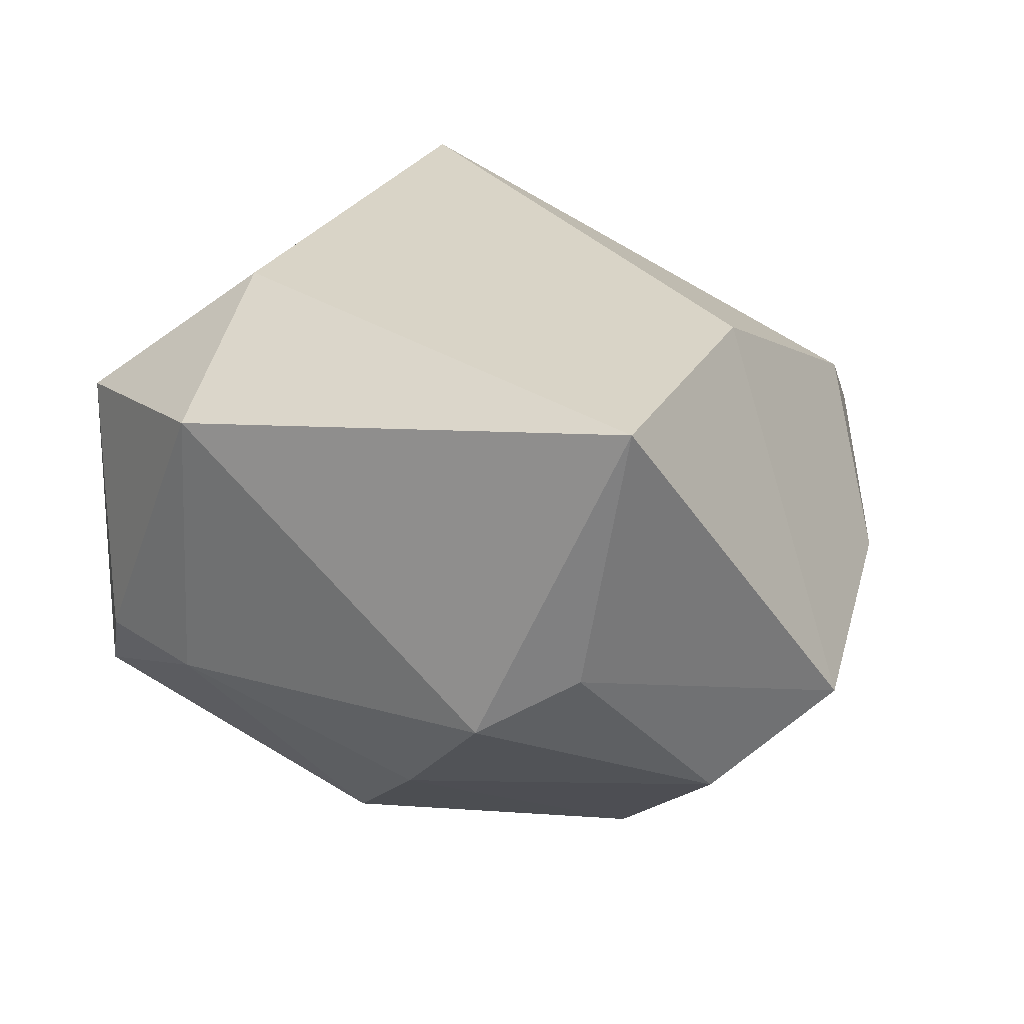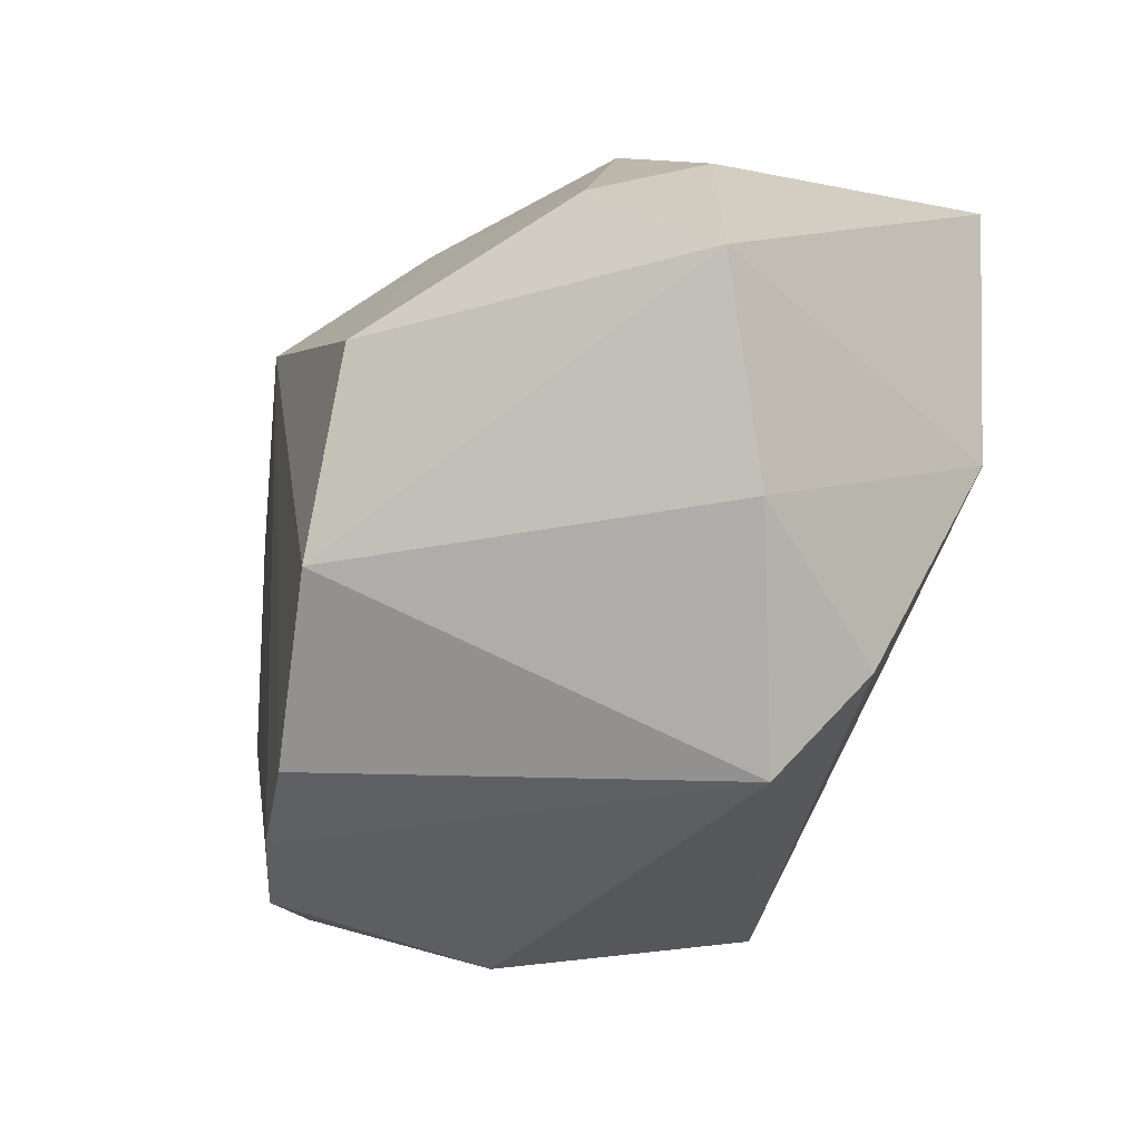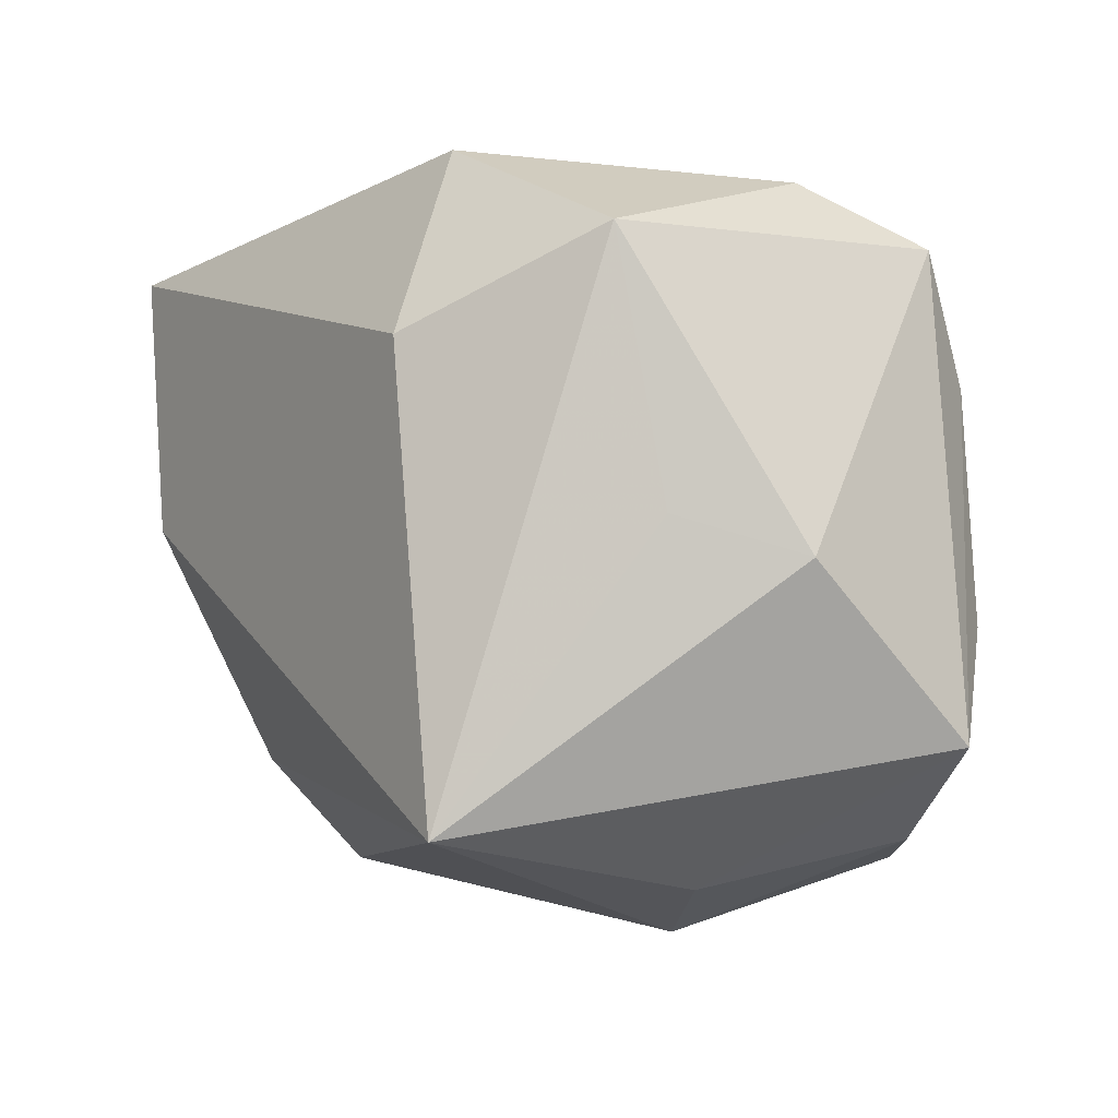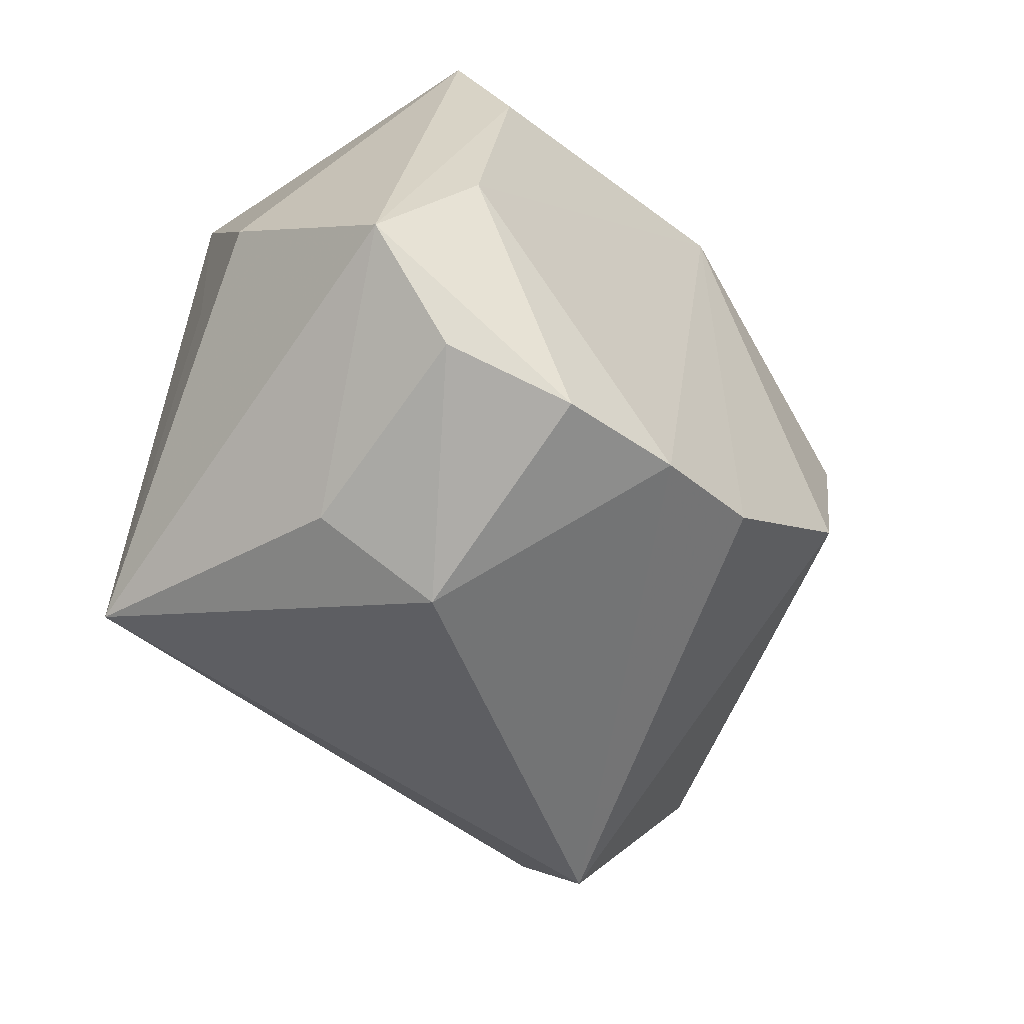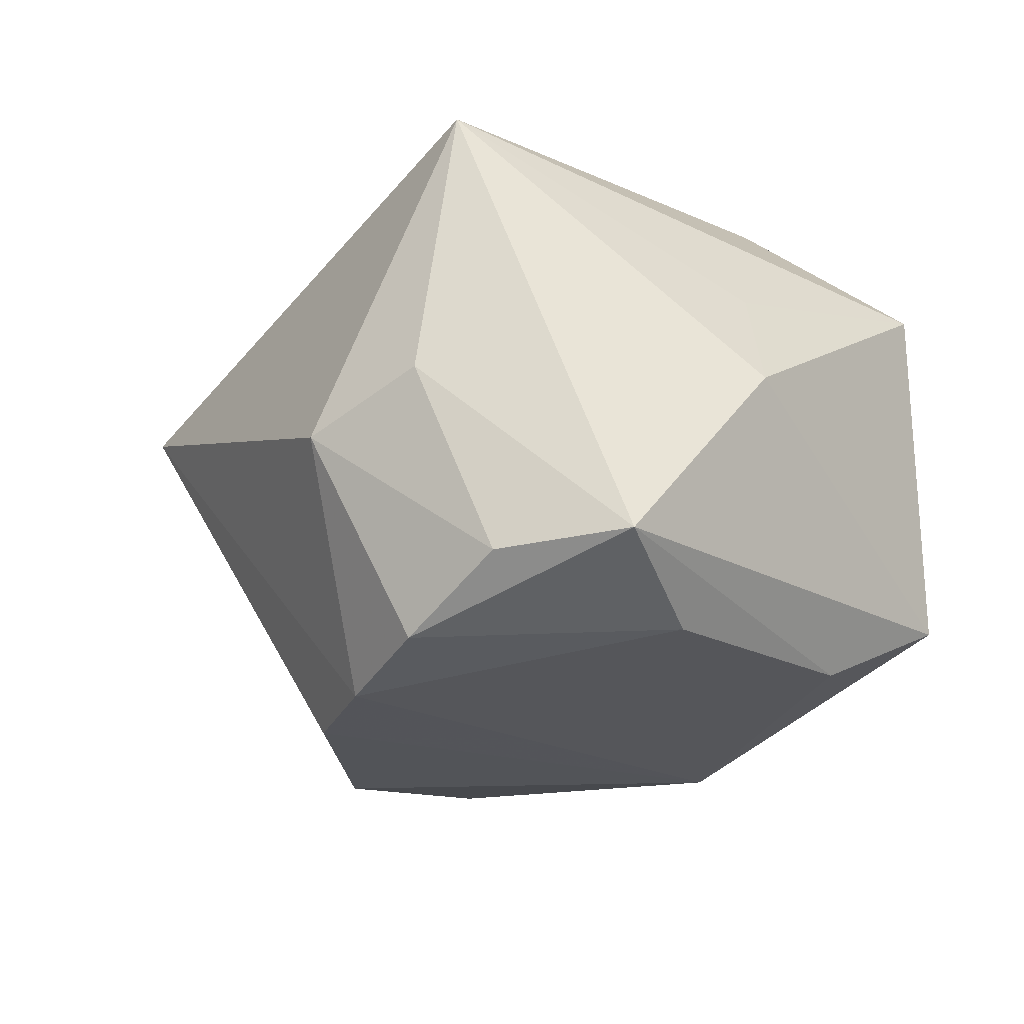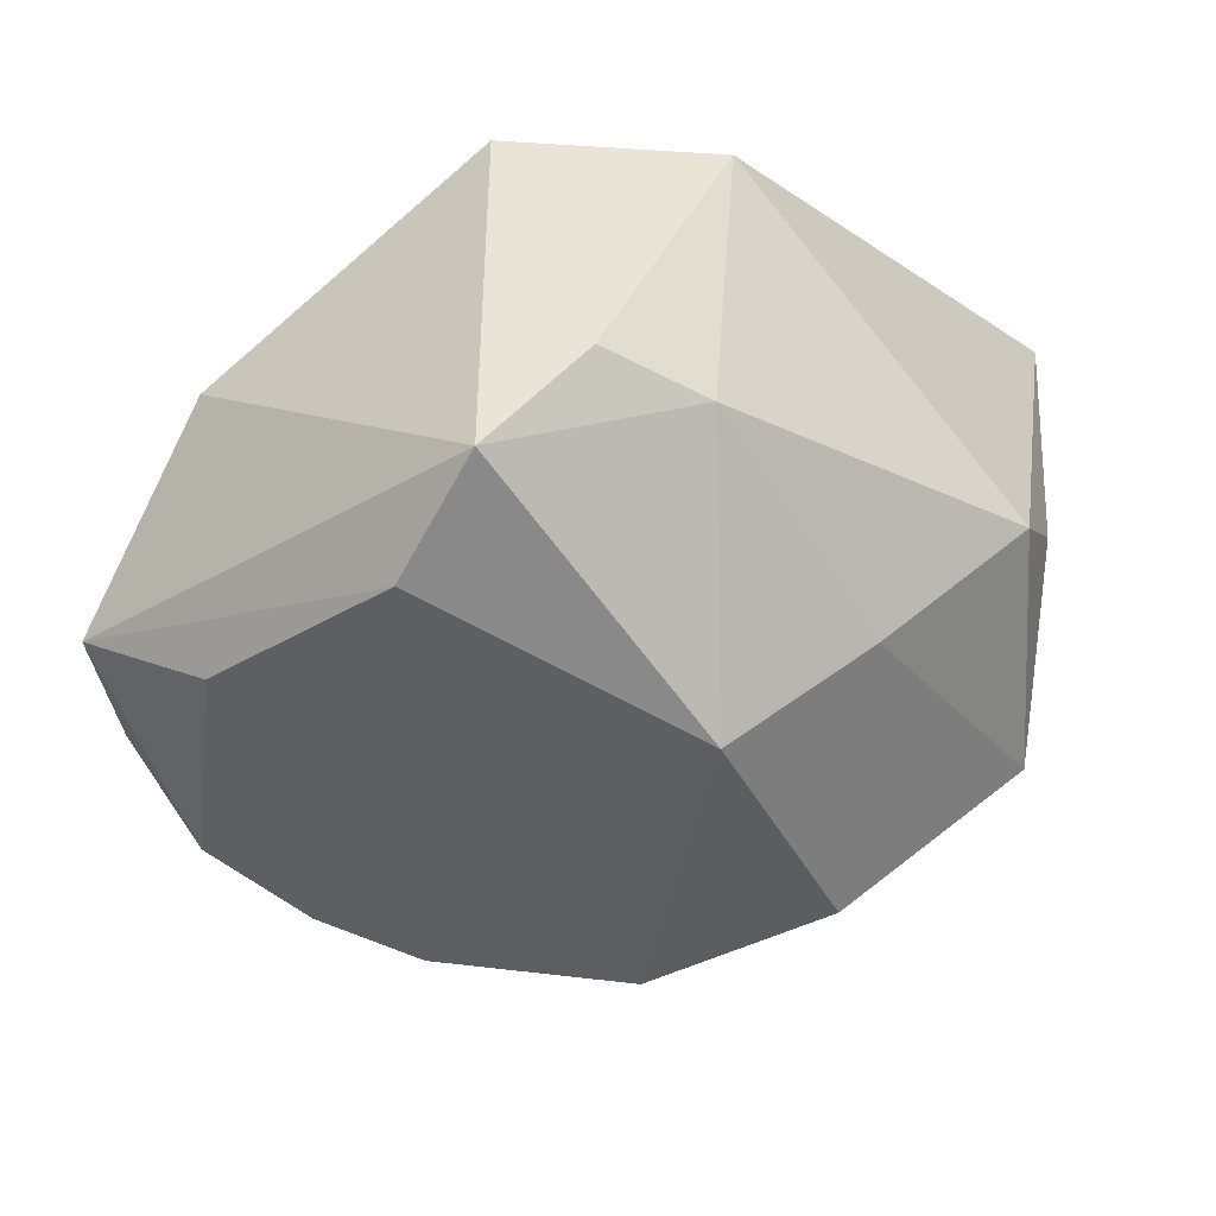
<metadata>
{"format":"obj","ext":"obj","renderer":"f3d","projection":"perspective","resolution":1024,"background":"white","views":[{"elev":28.5,"azim":-147.1,"up":"+Z"},{"elev":-26.8,"azim":-110.9,"up":"+Y"},{"elev":-3.1,"azim":57.0,"up":"+Y"},{"elev":-55.1,"azim":123.5,"up":"+Y"},{"elev":-15.5,"azim":54.3,"up":"+Z"},{"elev":-36.3,"azim":140.0,"up":"+Z"}]}
</metadata>
<code>
v 0.02458 -0.03352 0.001358
v 0.01759 0.01575 0.0288
v -0.03097 0.02896 0.001965
v -0.0288 -0.03327 0.006674
v 0.0316 -0.02922 -0.01765
v 0.01358 -0.03839 -0.003924
v -0.001436 -0.0272 -0.02991
v 0.04196 -0.004195 0.001204
v -0.03125 0.001032 0.0288
v 0.03367 0.02541 -0.0191
v -0.01678 -0.01384 -0.03261
v 0.02122 -0.03163 -0.02446
v -0.04793 0.00737 -0.004778
v 0.009496 -0.03017 -0.02809
v 0.02679 0.03176 -0.008872
v 0.01289 0.03397 0.02002
v -0.03908 0.01638 -0.01436
v -0.0319 -0.02274 0.01571
v -0.02327 0.006159 -0.0313
v -0.03486 0.02721 0.02874
v -0.02213 0.03397 -0.004303
v 0.03183 0.01277 -0.02463
v -0.04185 -0.01296 0.0008394
v 0.01533 0.03336 -0.009669
v 0.003082 0.0195 -0.03142
v -0.00894 0.0269 -0.01918
v 0.03284 0.02488 0.01574
v 0.04167 -0.02058 -0.01634
v 0.03522 -0.0004172 0.01187
v 0.02397 -0.0284 0.0288
v 0.03527 -0.00964 -0.02332
f 30 4 6
f 14 7 25
f 14 4 7
f 14 6 4
f 13 20 3
f 18 4 30
f 18 23 4
f 16 20 2
f 25 10 22
f 22 10 28
f 16 2 27
f 30 29 27
f 27 2 30
f 1 28 30
f 30 6 1
f 6 14 12
f 25 19 26
f 17 19 13
f 13 3 17
f 17 26 19
f 25 7 11
f 11 19 25
f 7 4 11
f 4 23 11
f 13 19 11
f 11 23 13
f 9 18 30
f 30 2 9
f 9 2 20
f 23 18 9
f 9 20 13
f 13 23 9
f 16 27 15
f 15 27 10
f 8 27 29
f 30 28 8
f 8 29 30
f 28 10 8
f 10 27 8
f 5 1 6
f 6 12 5
f 28 1 5
f 5 12 28
f 31 12 14
f 31 14 25
f 25 22 31
f 31 22 28
f 28 12 31
f 21 17 3
f 26 17 21
f 21 3 20
f 21 20 16
f 16 15 24
f 24 21 16
f 26 21 24
f 25 26 24
f 24 10 25
f 24 15 10

</code>
